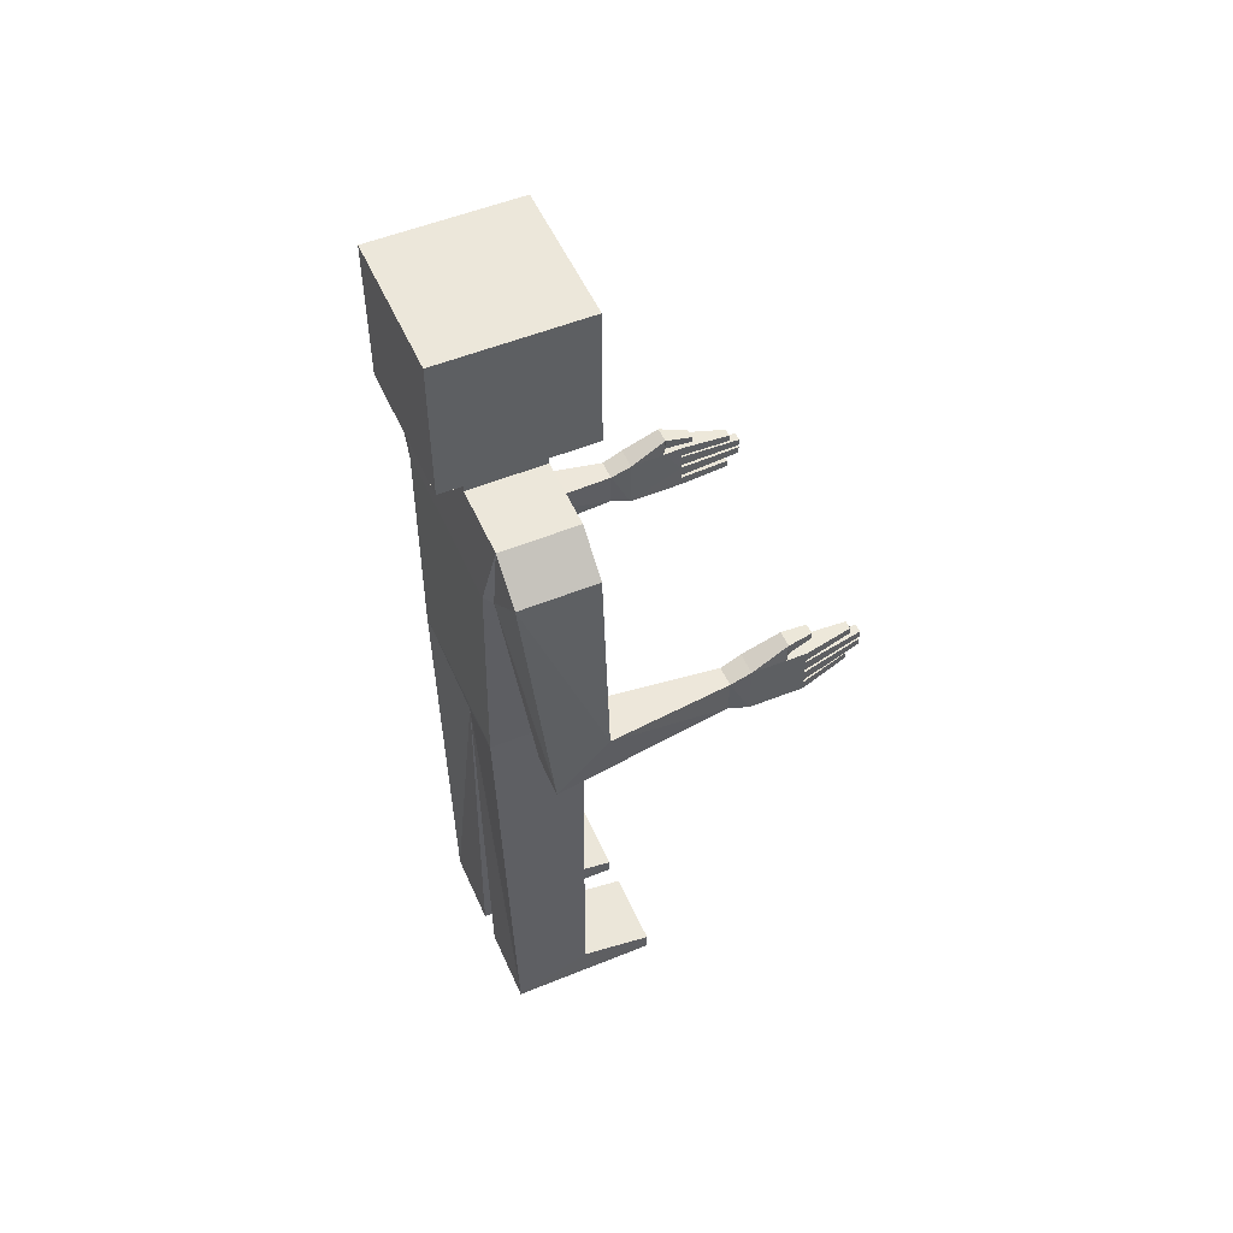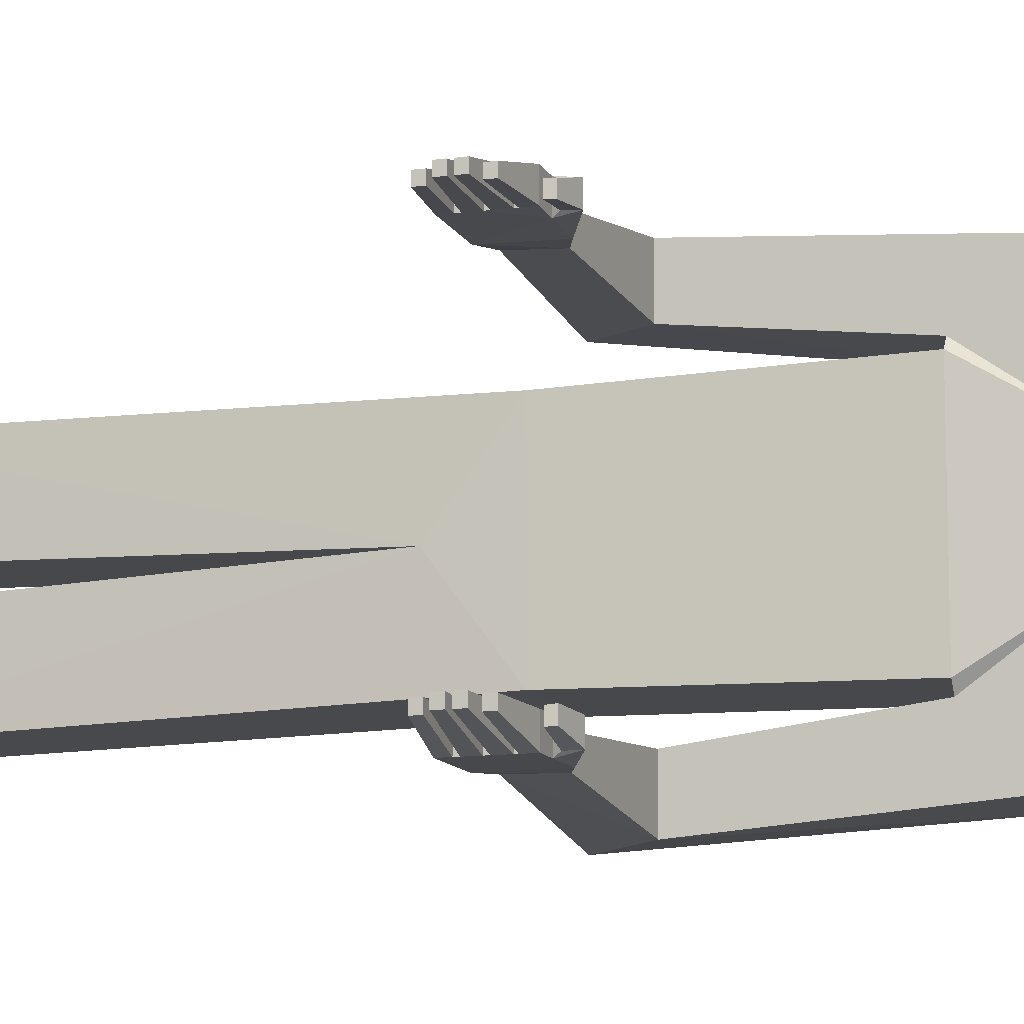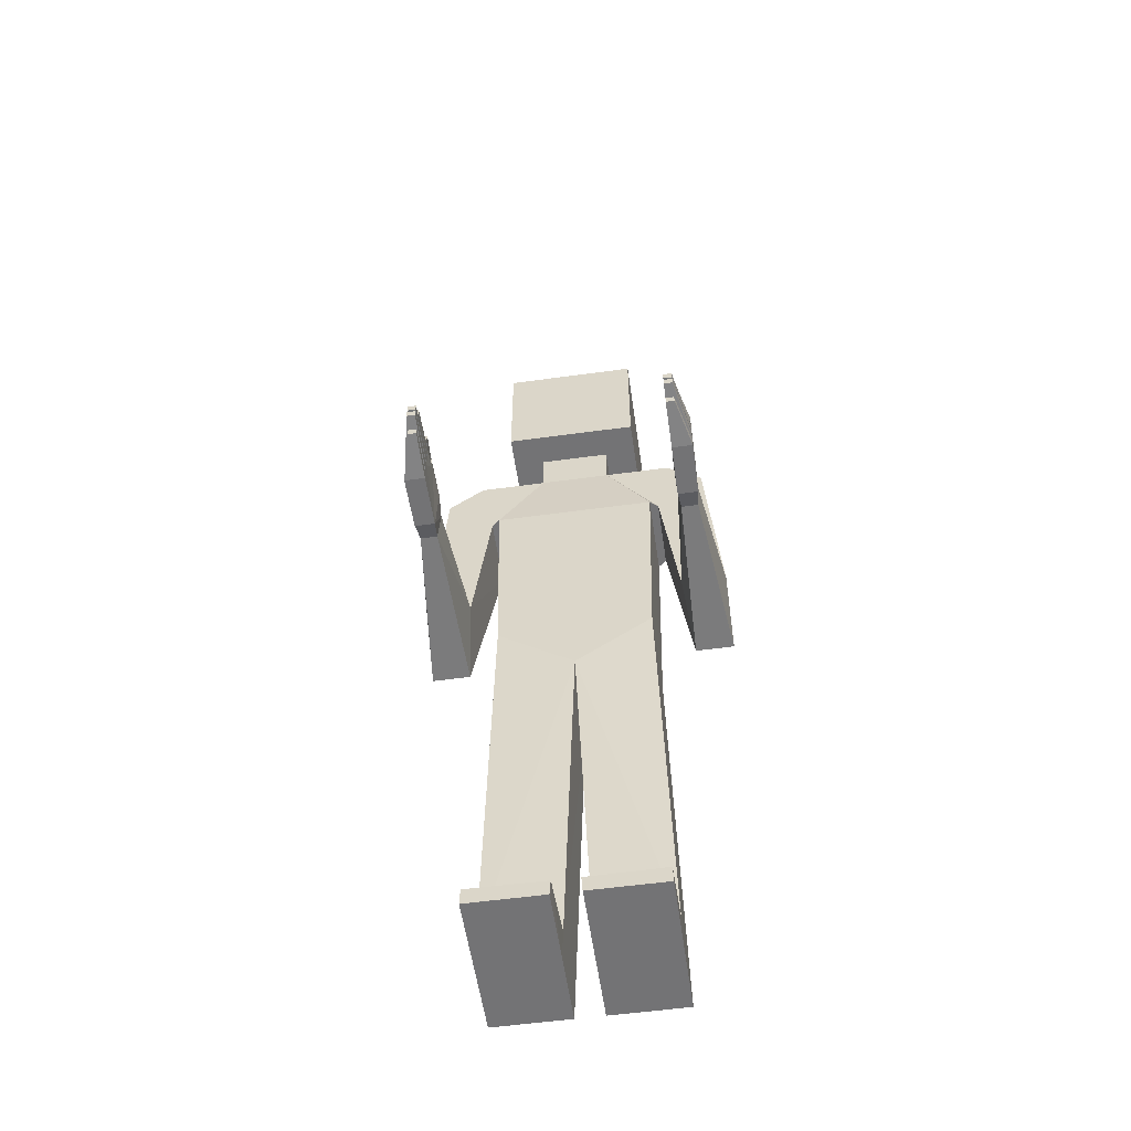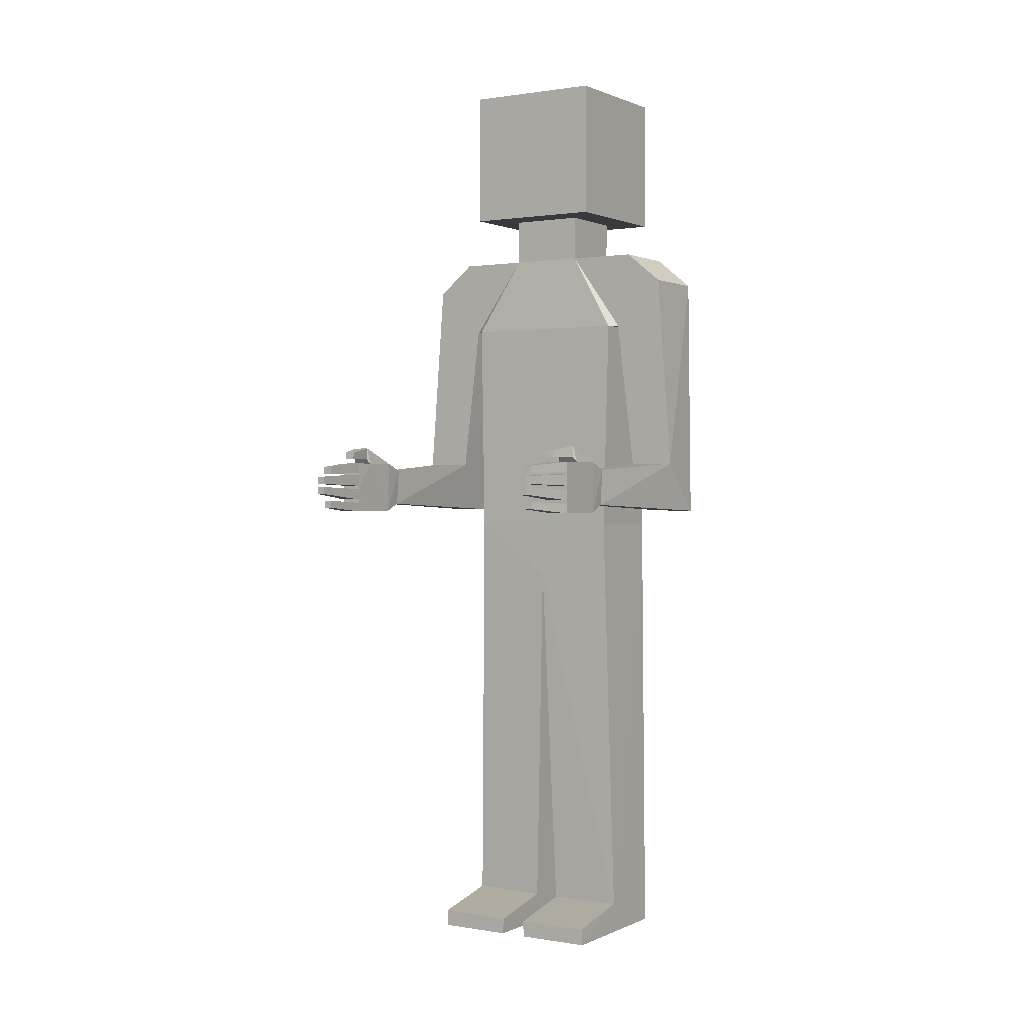
<metadata>
{"format":"obj","ext":"obj","renderer":"f3d","projection":"perspective","resolution":1024,"background":"white","views":[{"elev":52.7,"azim":-23.6,"up":"+Y"},{"elev":-12.0,"azim":108.2,"up":"+Z"},{"elev":-56.0,"azim":98.2,"up":"+Y"},{"elev":0.8,"azim":122.1,"up":"+Y"}]}
</metadata>
<code>
o Cube
v 1 1 -1
v 0.5288 -1 -0.5288
v -1 1 -1
v -0.5288 -1 -0.5288
v 1 -1 -1
v -1 -1 -1
v 0.5288 -1.66 -0.5288
v -0.5288 -1.66 -0.5288
v 0.6264 -2.79 -1.211
v -0.6264 -2.79 -1.211
v 0.5288 -2.1 -2.056
v -0.5288 -2.1 -2.056
v 3.34 -5.756 -1.743
v 3.34 -5.756 -2.038
v -0.5288 -2.79 -1.335
v 0.5288 -2.79 -1.335
v -0.5288 -1.66 -1.52
v 0.5288 -1.66 -1.52
v -0.1968 -5.756 -2.27
v -0.1968 -5.756 -1.702
v 3.34 -5.005 -1.743
v 3.34 -5.005 -2.04
v -0.5288 -12.55 -1.27
v 0.5288 -12.55 -0.1966
v -0.5288 -12.55 -0.1966
v 0.5288 -12.1 -0.1818
v 0.5288 -12.09 -1.263
v 1.561 -12.55 -1.27
v 1.561 -12.55 -0.1966
v 1.561 -12.31 -0.1818
v 1.561 -12.3 -1.263
v 0.5288 -5.005 -2.273
v 0.5288 -5.005 -1.605
v 2.571 -5.756 -2.032
v 2.571 -5.756 -1.74
v 2.571 -5.005 -2.033
v 2.571 -5.005 -1.715
v 3.34 -5.622 -1.743
v 3.34 -5.569 -1.743
v 3.34 -5.407 -1.743
v 3.34 -5.354 -1.743
v 3.34 -5.19 -1.743
v 3.34 -5.155 -1.743
v 3.34 -5.155 -2.04
v 3.34 -5.19 -2.039
v 3.34 -5.354 -2.039
v 3.34 -5.407 -2.039
v 3.34 -5.569 -2.039
v 3.34 -5.622 -2.039
v 4.053 -5.067 -1.845
v 4.053 -5.067 -1.863
v 4.053 -5.174 -1.742
v 4.053 -5.067 -1.742
v 4.038 -5.584 -1.862
v 4.038 -5.692 -1.862
v 4.038 -5.692 -1.759
v 4.038 -5.692 -1.742
v 4.053 -5.067 -1.759
v 4.053 -5.067 -1.776
v 4.053 -5.067 -1.793
v 4.053 -5.067 -1.811
v 4.053 -5.067 -1.828
v 4.038 -5.584 -1.742
v 4.209 -5.481 -1.742
v 4.209 -5.374 -1.742
v 4.209 -5.327 -1.742
v 4.209 -5.22 -1.742
v 4.053 -5.174 -1.863
v 4.209 -5.22 -1.863
v 4.209 -5.327 -1.862
v 4.209 -5.374 -1.862
v 4.209 -5.481 -1.862
v 4.038 -5.692 -1.845
v 4.038 -5.692 -1.828
v 4.038 -5.692 -1.81
v 4.038 -5.692 -1.793
v 4.038 -5.692 -1.776
v 4.053 -5.174 -1.845
v 4.209 -5.22 -1.845
v 4.209 -5.327 -1.845
v 4.209 -5.374 -1.845
v 4.209 -5.481 -1.845
v 4.038 -5.584 -1.845
v 4.053 -5.174 -1.828
v 4.209 -5.22 -1.828
v 4.209 -5.327 -1.828
v 4.209 -5.374 -1.828
v 4.209 -5.481 -1.828
v 4.038 -5.584 -1.828
v 4.053 -5.174 -1.811
v 4.209 -5.22 -1.811
v 4.209 -5.327 -1.811
v 4.209 -5.374 -1.811
v 4.209 -5.481 -1.811
v 4.038 -5.584 -1.811
v 4.053 -5.174 -1.793
v 4.209 -5.22 -1.793
v 4.209 -5.327 -1.793
v 4.209 -5.374 -1.793
v 4.209 -5.481 -1.793
v 4.038 -5.584 -1.793
v 4.053 -5.174 -1.776
v 4.209 -5.22 -1.776
v 4.209 -5.327 -1.776
v 4.209 -5.374 -1.776
v 4.209 -5.481 -1.776
v 4.038 -5.584 -1.776
v 4.053 -5.174 -1.759
v 4.209 -5.22 -1.759
v 4.209 -5.327 -1.759
v 4.209 -5.374 -1.759
v 4.209 -5.481 -1.759
v 4.038 -5.584 -1.759
v 2.282 -5.117 -1.732
v 2.282 -5.644 -1.764
v 2.282 -5.644 -2.007
v 2.282 -5.117 -2.021
v 3.098 -4.934 -1.77
v 3.056 -5.005 -1.73
v 3.056 -5.005 -2.037
v 3.093 -4.766 -1.759
v 3.093 -4.766 -1.992
v 3.098 -4.934 -1.995
v 3.482 -4.934 -1.743
v 3.477 -4.835 -1.734
v 3.477 -4.835 -1.887
v 3.482 -4.934 -1.889
v -0.6552 -5.979 -1.14
v 0.6552 -5.979 -1.139
v 0.5288 -5.979 -1.139
v 1 1 1
v 0.5288 -1 0.5288
v -1 1 1
v -0.5288 -1 0.5288
v -1 -1 0
v 1 1 0
v -1 1 0
v 1 -1 0
v 1 -1 1
v -1 -1 1
v 0.5288 -1 0
v -0.5288 -1 0
v 0.5288 -1.66 0.5288
v -0.5288 -1.66 0.5288
v 0.5288 -1.66 0
v -0.5288 -1.66 0
v 0.6264 -2.79 1.211
v -0.6264 -2.79 1.211
v 0.6264 -2.79 0
v -0.6264 -2.79 0
v 0.5288 -2.1 2.056
v -0.5288 -2.1 2.056
v 3.34 -5.756 1.743
v 3.34 -5.756 2.038
v -0.5288 -2.79 1.335
v 0.5288 -2.79 1.335
v -0.5288 -1.66 1.52
v 0.5288 -1.66 1.52
v -0.1968 -5.756 2.27
v -0.1968 -5.756 1.702
v 3.34 -5.005 1.743
v 3.34 -5.005 2.04
v 0.6552 -6.816 0
v -0.5288 -6.685 0
v -0.5288 -12.55 1.27
v 0.5288 -12.55 0.1966
v -0.5288 -12.55 0.1966
v 0.5288 -12.1 0.1818
v 0.5288 -12.09 1.263
v 1.561 -12.55 1.27
v 1.561 -12.55 0.1966
v 1.561 -12.31 0.1818
v 1.561 -12.3 1.263
v 0.5288 -5.005 2.273
v 0.5288 -5.005 1.605
v 2.571 -5.756 2.032
v 2.571 -5.756 1.74
v 2.571 -5.005 2.033
v 2.571 -5.005 1.715
v 3.34 -5.622 1.743
v 3.34 -5.569 1.743
v 3.34 -5.407 1.743
v 3.34 -5.354 1.743
v 3.34 -5.19 1.743
v 3.34 -5.155 1.743
v 3.34 -5.155 2.04
v 3.34 -5.19 2.039
v 3.34 -5.354 2.039
v 3.34 -5.407 2.039
v 3.34 -5.569 2.039
v 3.34 -5.622 2.039
v 4.053 -5.067 1.845
v 4.053 -5.067 1.863
v 4.053 -5.174 1.742
v 4.053 -5.067 1.742
v 4.038 -5.584 1.862
v 4.038 -5.692 1.862
v 4.038 -5.692 1.759
v 4.038 -5.692 1.742
v 4.053 -5.067 1.759
v 4.053 -5.067 1.776
v 4.053 -5.067 1.793
v 4.053 -5.067 1.811
v 4.053 -5.067 1.828
v 4.038 -5.584 1.742
v 4.209 -5.481 1.742
v 4.209 -5.374 1.742
v 4.209 -5.327 1.742
v 4.209 -5.22 1.742
v 4.053 -5.174 1.863
v 4.209 -5.22 1.863
v 4.209 -5.327 1.862
v 4.209 -5.374 1.862
v 4.209 -5.481 1.862
v 4.038 -5.692 1.845
v 4.038 -5.692 1.828
v 4.038 -5.692 1.81
v 4.038 -5.692 1.793
v 4.038 -5.692 1.776
v 4.053 -5.174 1.845
v 4.209 -5.22 1.845
v 4.209 -5.327 1.845
v 4.209 -5.374 1.845
v 4.209 -5.481 1.845
v 4.038 -5.584 1.845
v 4.053 -5.174 1.828
v 4.209 -5.22 1.828
v 4.209 -5.327 1.828
v 4.209 -5.374 1.828
v 4.209 -5.481 1.828
v 4.038 -5.584 1.828
v 4.053 -5.174 1.811
v 4.209 -5.22 1.811
v 4.209 -5.327 1.811
v 4.209 -5.374 1.811
v 4.209 -5.481 1.811
v 4.038 -5.584 1.811
v 4.053 -5.174 1.793
v 4.209 -5.22 1.793
v 4.209 -5.327 1.793
v 4.209 -5.374 1.793
v 4.209 -5.481 1.793
v 4.038 -5.584 1.793
v 4.053 -5.174 1.776
v 4.209 -5.22 1.776
v 4.209 -5.327 1.776
v 4.209 -5.374 1.776
v 4.209 -5.481 1.776
v 4.038 -5.584 1.776
v 4.053 -5.174 1.759
v 4.209 -5.22 1.759
v 4.209 -5.327 1.759
v 4.209 -5.374 1.759
v 4.209 -5.481 1.759
v 4.038 -5.584 1.759
v 2.282 -5.117 1.732
v 2.282 -5.644 1.764
v 2.282 -5.644 2.007
v 2.282 -5.117 2.021
v 3.098 -4.934 1.77
v 3.056 -5.005 1.73
v 3.056 -5.005 2.037
v 3.093 -4.766 1.759
v 3.093 -4.766 1.992
v 3.098 -4.934 1.995
v 3.482 -4.934 1.743
v 3.477 -4.835 1.734
v 3.477 -4.835 1.887
v 3.482 -4.934 1.889
v -0.6552 -5.979 0
v -0.6552 -5.979 1.14
v 0.6552 -5.978 0
v 0.6552 -5.979 1.139
v 0.5288 -5.979 1.139
f 137 6 135
f 3 5 6
f 1 138 5
f 3 136 1
f 4 6 5
f 32 116 19
f 46 47 120
f 2 8 4
f 7 17 8
f 18 12 17
f 10 16 9
f 20 33 15
f 23 25 164
f 149 129 9
f 150 128 270
f 24 30 26
f 31 29 28
f 36 121 122
f 26 31 27
f 116 20 19
f 43 119 42
f 33 117 32
f 34 13 35
f 71 40 81
f 106 112 39
f 102 108 43
f 89 83 38
f 65 64 112
f 104 41 98
f 55 54 83
f 47 72 48
f 67 66 110
f 46 69 70
f 39 49 48
f 41 47 46
f 108 102 58
f 43 45 44
f 43 53 21
f 49 55 14
f 38 57 63
f 40 64 65
f 41 67 42
f 44 51 68
f 79 69 42
f 77 56 13
f 114 36 117
f 114 35 37
f 116 35 115
f 117 34 116
f 118 127 124
f 120 122 123
f 119 123 118
f 119 121 37
f 126 124 127
f 121 126 122
f 118 125 121
f 123 126 127
f 59 60 21
f 26 163 164
f 128 9 129
f 129 163 27
f 146 4 8
f 16 32 11
f 149 7 145
f 145 2 141
f 8 150 146
f 17 15 10
f 7 9 16
f 19 20 15
f 18 7 16
f 8 17 10
f 28 29 24
f 27 28 23
f 140 137 135
f 139 133 140
f 138 131 139
f 136 133 131
f 132 139 140
f 174 152 159
f 187 186 262
f 145 150 146
f 145 142 141
f 144 132 134
f 270 150 272
f 157 143 144
f 152 158 157
f 156 148 147
f 160 175 257
f 164 167 165
f 149 273 272
f 150 271 148
f 172 166 168
f 173 171 172
f 178 263 179
f 173 168 169
f 160 258 159
f 182 181 177
f 259 175 174
f 153 176 177
f 247 253 182
f 230 224 181
f 185 244 238
f 249 255 180
f 207 253 254
f 228 222 183
f 225 197 215
f 214 189 190
f 209 251 252
f 188 211 187
f 191 181 190
f 189 183 188
f 195 200 250
f 187 185 186
f 195 185 161
f 197 191 154
f 180 199 153
f 182 206 181
f 209 183 184
f 186 193 162
f 245 251 184
f 216 215 153
f 178 256 259
f 256 177 257
f 177 258 257
f 176 259 258
f 260 269 265
f 262 264 178
f 261 265 262
f 263 261 179
f 268 266 267
f 268 263 264
f 267 260 263
f 265 268 264
f 201 200 161
f 164 163 168
f 147 271 273
f 169 163 273
f 134 146 144
f 174 175 156
f 143 149 145
f 132 145 141
f 144 150 148
f 157 148 155
f 143 156 147
f 155 160 159
f 158 156 143
f 144 148 157
f 166 171 170
f 170 173 169
f 137 3 6
f 3 1 5
f 1 136 138
f 3 137 136
f 4 142 135
f 5 138 2
f 138 141 2
f 4 135 6
f 5 2 4
f 32 117 116
f 19 12 32
f 12 11 32
f 14 34 49
f 34 36 120
f 120 22 44
f 34 120 47
f 49 34 48
f 47 48 34
f 120 44 45
f 45 46 120
f 2 7 8
f 7 18 17
f 18 11 12
f 10 15 16
f 20 115 33
f 115 114 33
f 33 16 15
f 270 128 164
f 128 23 164
f 149 272 129
f 150 10 128
f 24 29 30
f 31 30 29
f 36 37 121
f 26 30 31
f 116 115 20
f 119 37 35
f 35 13 38
f 38 39 35
f 39 40 35
f 40 41 119
f 41 42 119
f 40 119 35
f 21 119 43
f 33 114 117
f 34 14 13
f 71 47 40
f 40 65 111
f 111 105 40
f 105 99 40
f 93 87 40
f 87 81 40
f 93 40 99
f 39 48 72
f 72 82 39
f 82 88 39
f 94 100 39
f 100 106 39
f 88 94 39
f 112 64 39
f 43 44 68
f 78 84 43
f 84 90 43
f 43 68 78
f 108 52 43
f 90 96 43
f 96 102 43
f 54 49 38
f 38 63 113
f 107 101 38
f 101 95 38
f 38 113 107
f 83 54 38
f 95 89 38
f 72 71 81
f 87 93 88
f 93 99 94
f 87 88 82
f 72 81 82
f 81 87 82
f 94 88 93
f 99 105 106
f 105 111 106
f 106 111 112
f 106 100 99
f 100 94 99
f 111 65 112
f 66 41 110
f 41 46 70
f 110 41 104
f 70 80 41
f 86 92 41
f 92 98 41
f 80 86 41
f 107 113 77
f 113 63 56
f 77 113 56
f 63 57 56
f 77 76 107
f 76 75 101
f 107 76 101
f 95 101 75
f 75 74 95
f 74 73 89
f 95 74 89
f 83 89 73
f 73 55 83
f 47 71 72
f 70 69 79
f 85 91 86
f 91 97 92
f 85 86 80
f 70 79 80
f 79 85 80
f 92 86 91
f 97 103 104
f 103 109 104
f 104 109 110
f 104 98 97
f 98 92 97
f 109 67 110
f 46 45 69
f 39 38 49
f 41 40 47
f 68 51 50
f 62 61 84
f 61 60 90
f 62 84 78
f 68 50 78
f 50 62 78
f 90 84 61
f 60 59 96
f 59 58 102
f 60 96 90
f 102 96 59
f 58 53 108
f 53 52 108
f 43 42 45
f 43 52 53
f 49 54 55
f 38 13 57
f 40 39 64
f 41 66 67
f 44 22 51
f 69 45 42
f 42 67 109
f 109 103 42
f 103 97 42
f 97 91 42
f 91 85 42
f 85 79 42
f 13 14 55
f 73 74 13
f 74 75 13
f 13 55 73
f 56 57 13
f 75 76 13
f 76 77 13
f 114 37 36
f 114 115 35
f 116 34 35
f 117 36 34
f 118 123 127
f 120 36 122
f 119 120 123
f 119 118 121
f 126 125 124
f 121 125 126
f 118 124 125
f 123 122 126
f 22 120 21
f 120 119 21
f 21 53 58
f 50 51 21
f 51 22 21
f 60 61 21
f 61 62 21
f 21 62 50
f 21 58 59
f 164 25 26
f 25 24 26
f 128 10 9
f 272 163 129
f 163 26 27
f 146 142 4
f 11 18 16
f 16 33 32
f 149 9 7
f 145 7 2
f 8 10 150
f 17 12 15
f 12 19 15
f 25 23 24
f 23 28 24
f 23 128 27
f 128 129 27
f 27 31 28
f 140 133 137
f 139 131 133
f 138 136 131
f 136 137 133
f 132 141 138
f 140 135 134
f 135 142 134
f 132 138 139
f 140 134 132
f 174 151 152
f 159 258 174
f 258 259 174
f 178 176 262
f 176 154 191
f 191 190 176
f 190 189 176
f 262 176 189
f 186 162 262
f 189 188 262
f 188 187 262
f 145 149 150
f 145 146 142
f 144 143 132
f 150 149 272
f 272 163 164
f 164 270 272
f 157 158 143
f 152 151 158
f 156 155 148
f 160 155 175
f 155 156 175
f 175 256 257
f 165 271 164
f 271 270 164
f 149 147 273
f 150 270 271
f 172 171 166
f 173 170 171
f 178 264 263
f 173 172 168
f 160 257 258
f 177 179 261
f 261 161 185
f 184 183 261
f 183 182 261
f 261 185 184
f 153 177 180
f 177 261 182
f 180 177 181
f 259 256 175
f 153 154 176
f 182 189 213
f 213 223 182
f 223 229 182
f 235 241 182
f 241 247 182
f 229 235 182
f 253 207 182
f 214 190 181
f 181 206 254
f 248 242 181
f 242 236 181
f 181 254 248
f 224 214 181
f 236 230 181
f 210 186 185
f 185 194 250
f 185 250 244
f 220 210 185
f 232 226 185
f 226 220 185
f 232 185 238
f 180 191 196
f 225 231 180
f 231 237 180
f 180 196 225
f 255 205 180
f 237 243 180
f 243 249 180
f 223 213 214
f 224 230 229
f 230 236 235
f 229 230 235
f 223 214 224
f 241 235 236
f 229 223 224
f 236 242 241
f 242 248 247
f 247 248 253
f 247 241 242
f 248 254 253
f 206 207 254
f 188 183 212
f 183 208 252
f 240 183 246
f 252 246 183
f 240 234 183
f 234 228 183
f 222 212 183
f 205 255 199
f 255 249 198
f 199 255 198
f 243 237 218
f 237 231 216
f 243 219 249
f 219 243 218
f 231 225 215
f 198 249 219
f 237 217 218
f 225 196 197
f 216 217 237
f 216 231 215
f 214 213 189
f 221 211 212
f 222 228 227
f 228 234 233
f 227 228 233
f 221 212 222
f 239 233 234
f 227 221 222
f 234 240 239
f 240 246 245
f 245 246 251
f 245 239 240
f 246 252 251
f 208 209 252
f 188 212 211
f 191 180 181
f 189 182 183
f 192 193 210
f 220 226 204
f 226 232 203
f 204 226 203
f 192 210 220
f 202 203 232
f 204 192 220
f 232 238 202
f 238 244 201
f 201 244 200
f 201 202 238
f 244 250 200
f 194 195 250
f 187 184 185
f 195 194 185
f 197 196 191
f 180 205 199
f 182 207 206
f 209 208 183
f 186 210 193
f 184 187 211
f 221 227 184
f 227 233 184
f 184 211 221
f 251 209 184
f 233 239 184
f 239 245 184
f 197 154 153
f 153 199 198
f 219 218 153
f 218 217 153
f 153 198 219
f 215 197 153
f 217 216 153
f 178 179 256
f 256 179 177
f 177 176 258
f 176 178 259
f 260 266 269
f 262 265 264
f 261 260 265
f 263 260 261
f 268 269 266
f 268 267 263
f 267 266 260
f 265 269 268
f 261 262 161
f 262 162 161
f 162 193 161
f 193 192 161
f 204 203 161
f 203 202 161
f 192 204 161
f 200 195 161
f 202 201 161
f 166 167 168
f 167 164 168
f 147 148 271
f 168 163 169
f 163 272 273
f 134 142 146
f 156 158 151
f 151 174 156
f 143 147 149
f 132 143 145
f 144 146 150
f 159 152 155
f 152 157 155
f 170 165 166
f 165 167 166
f 273 271 169
f 271 165 169
f 165 170 169

</code>
